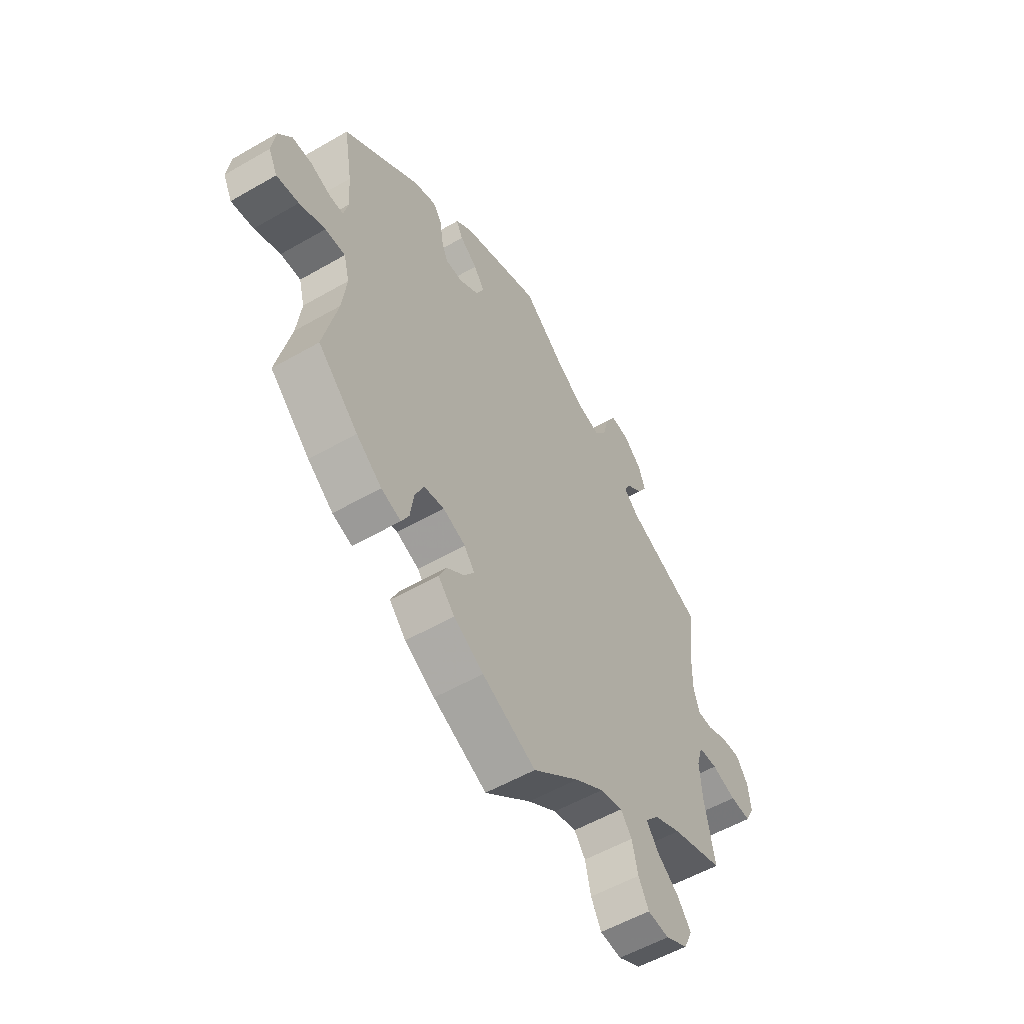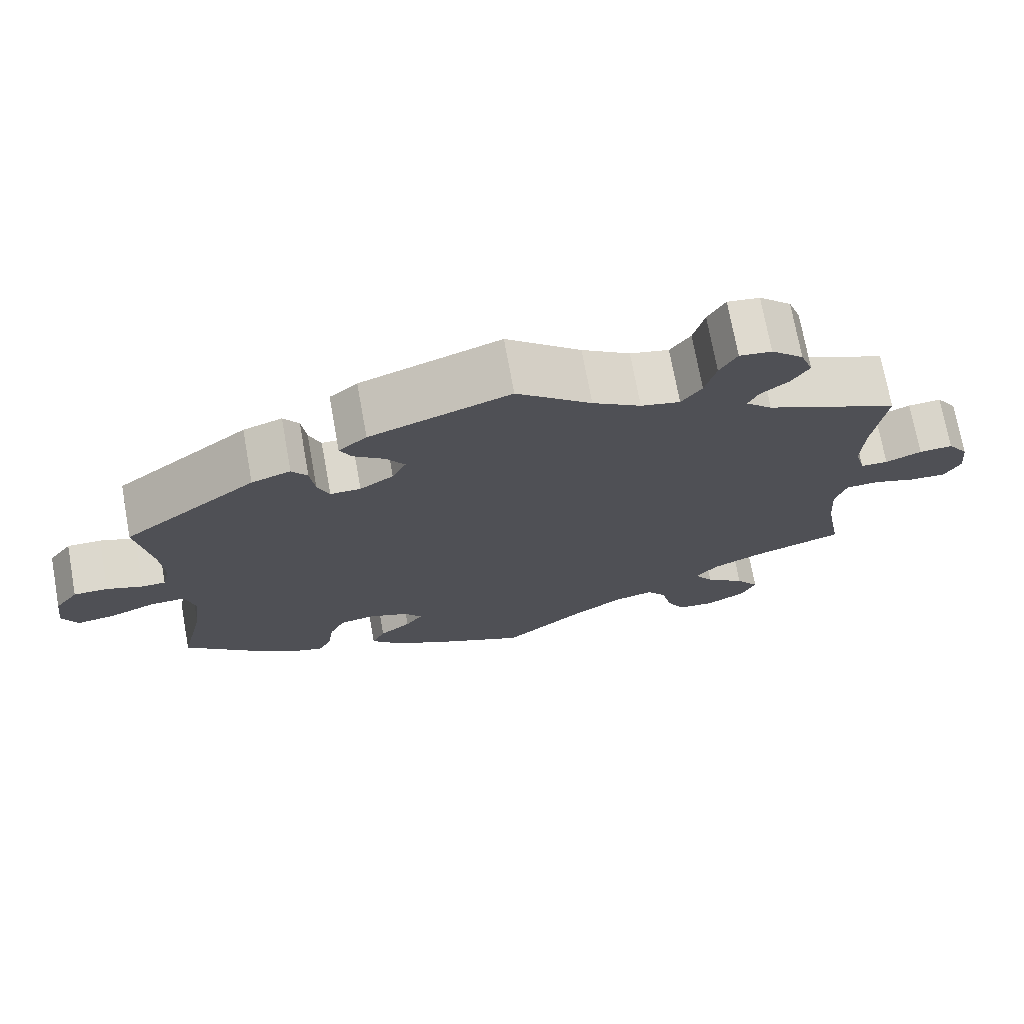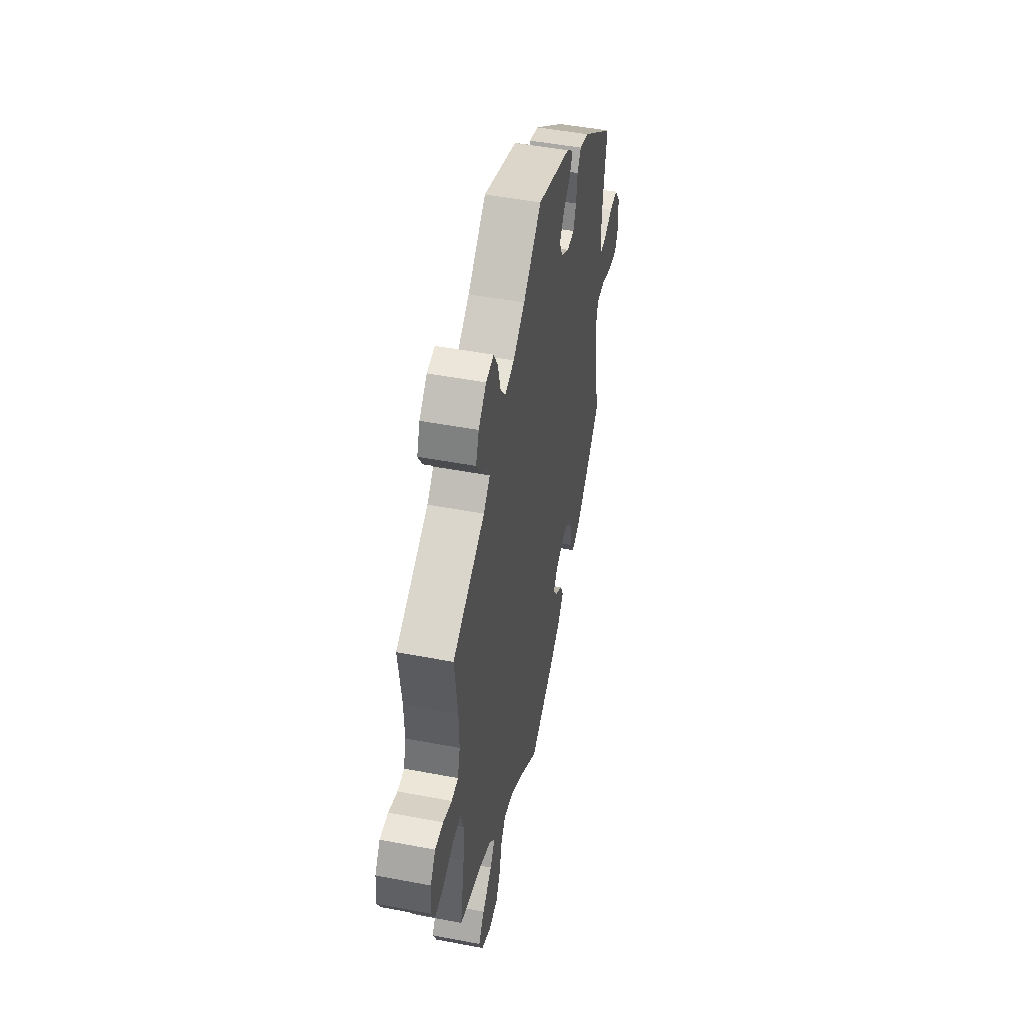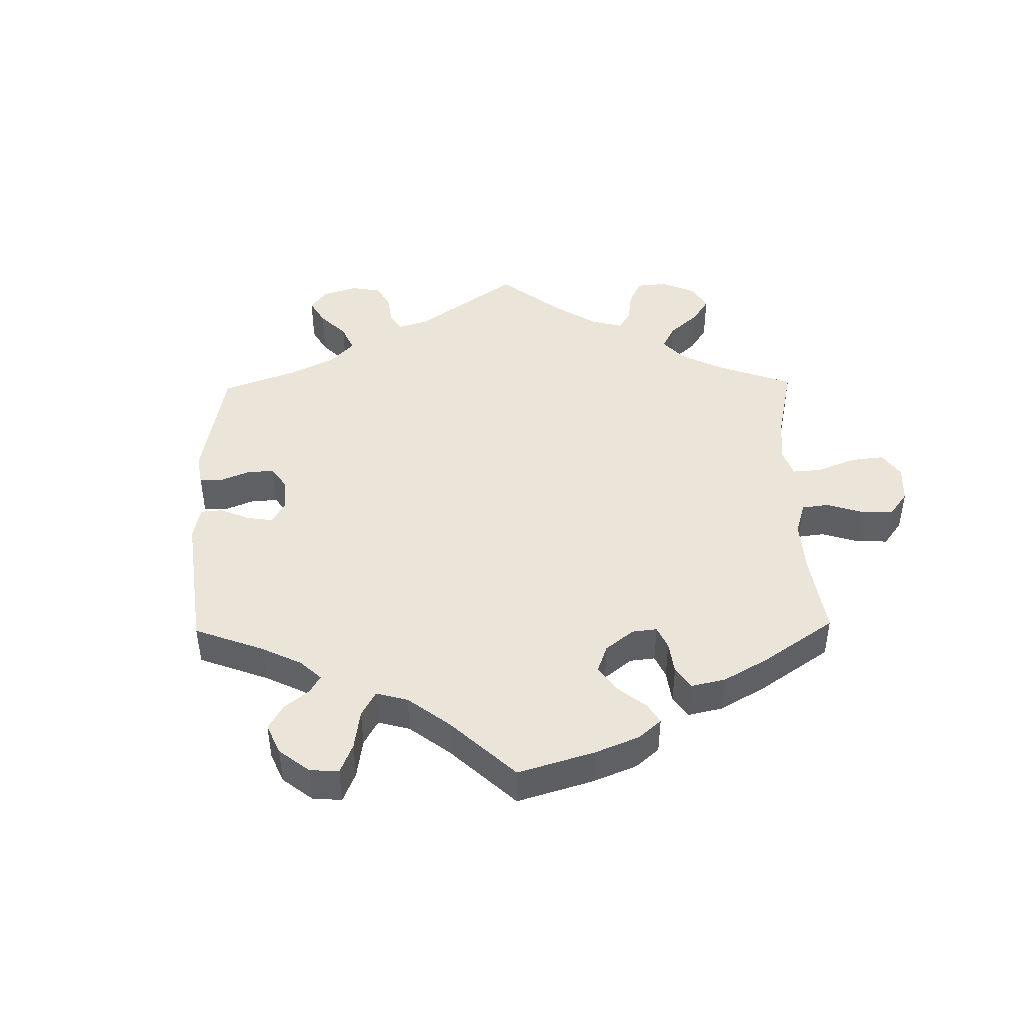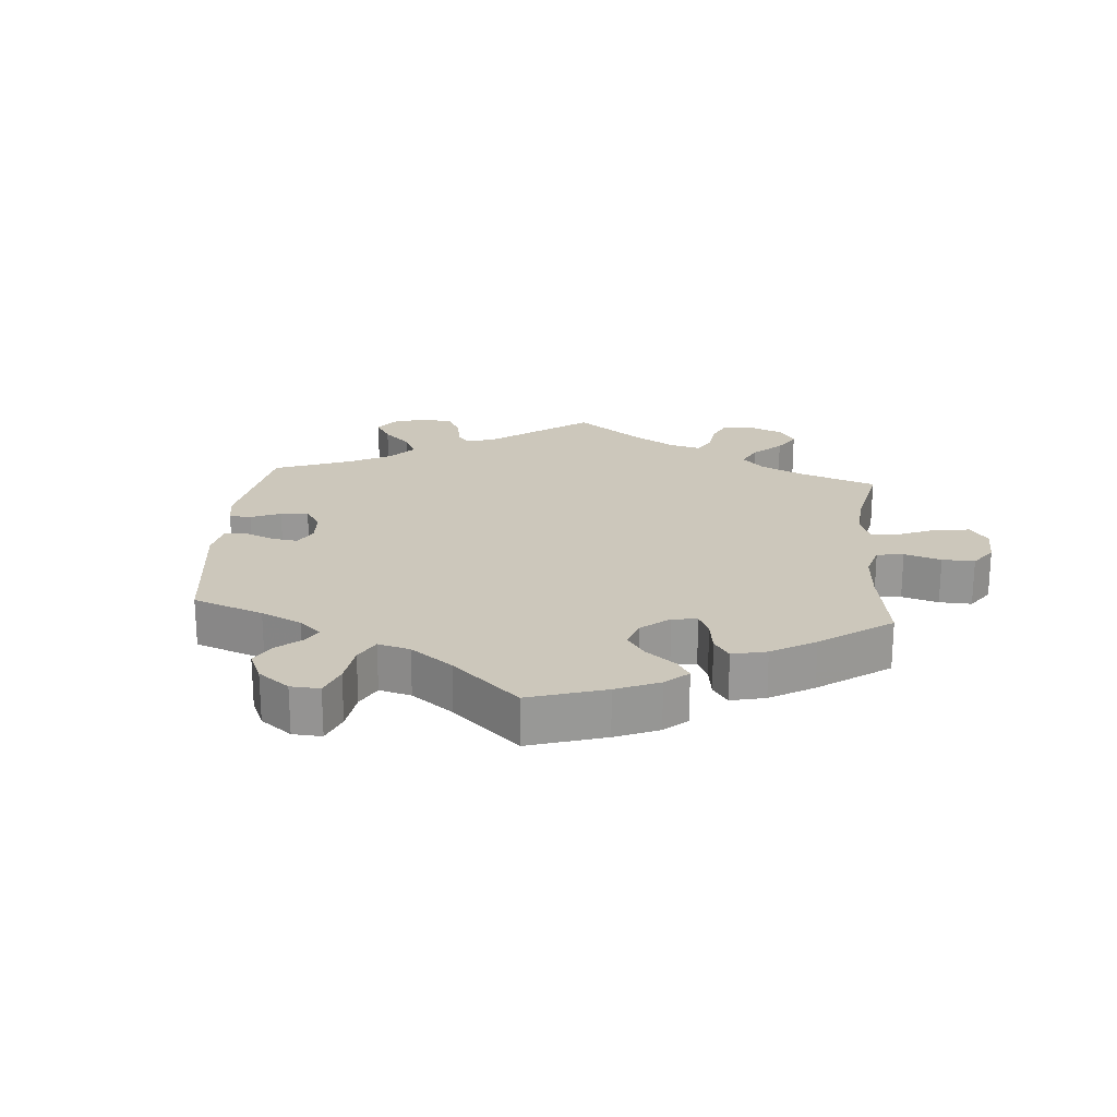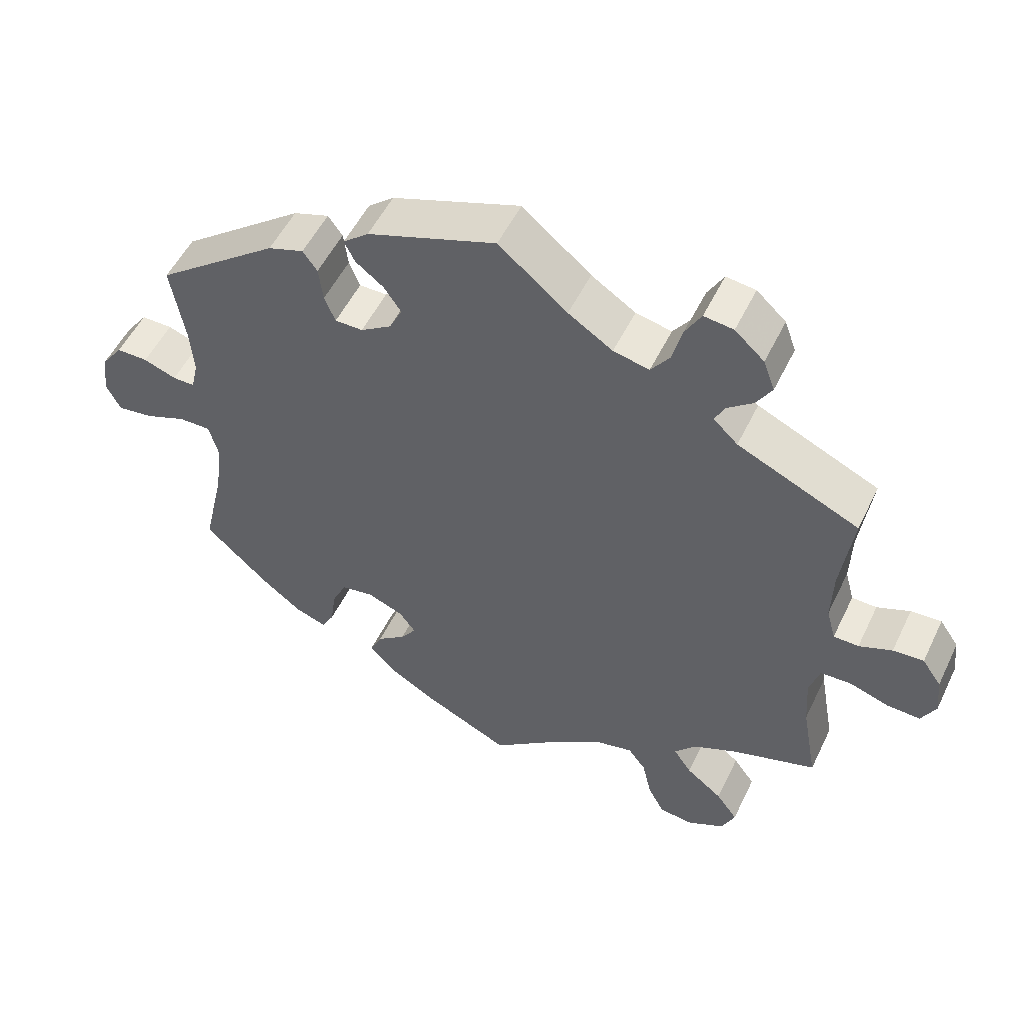
<metadata>
{"format":"obj","ext":"obj","renderer":"f3d","projection":"perspective","resolution":1024,"background":"white","views":[{"elev":-55.2,"azim":121.3,"up":"+Z"},{"elev":72.6,"azim":169.7,"up":"+Z"},{"elev":48.4,"azim":-78.0,"up":"+Z"},{"elev":44.9,"azim":119.0,"up":"+Y"},{"elev":21.7,"azim":124.7,"up":"+Y"},{"elev":52.8,"azim":-154.6,"up":"+Z"}]}
</metadata>
<code>
v 0.482 0.07 0.177
v 0.477 0.07 0.109
v 0.487 0.07 0.066
v 0.518 0.07 0.066
v 0.564 0.07 0.083
v 0.608 0.07 0.083
v 0.638 0.07 0.042
v 0.646 0.07 -0.017
v 0.626 0.07 -0.057
v 0.576 0.07 -0.05
v 0.518 0.07 -0.027
v 0.473 0.07 -0.026
v 0.46 0.07 -0.075
v 0.47 0.07 -0.154
v 0.501 0.07 -0.288
v 0.411 0.07 -0.372
v 0.354 0.07 -0.416
v 0.31 0.07 -0.431
v 0.293 0.07 -0.399
v 0.285 0.07 -0.344
v 0.265 0.07 -0.301
v 0.22 0.07 -0.293
v 0.169 0.07 -0.313
v 0.146 0.07 -0.344
v 0.168 0.07 -0.375
v 0.208 0.07 -0.406
v 0.225 0.07 -0.442
v 0.188 0.07 -0.482
v 0.121 0.07 -0.521
v 0.001 0.07 -0.578
v -0.103 0.07 -0.494
v -0.168 0.07 -0.451
v -0.219 0.07 -0.439
v -0.244 0.07 -0.472
v -0.257 0.07 -0.529
v -0.28 0.07 -0.573
v -0.328 0.07 -0.578
v -0.379 0.07 -0.551
v -0.398 0.07 -0.509
v -0.368 0.07 -0.468
v -0.317 0.07 -0.428
v -0.292 0.07 -0.391
v -0.322 0.07 -0.356
v -0.384 0.07 -0.327
v -0.501 0.07 -0.289
v -0.479 0.07 -0.168
v -0.474 0.07 -0.096
v -0.488 0.07 -0.049
v -0.531 0.07 -0.047
v -0.586 0.07 -0.065
v -0.633 0.07 -0.067
v -0.653 0.07 -0.028
v -0.647 0.07 0.027
v -0.62 0.07 0.066
v -0.577 0.07 0.063
v -0.531 0.07 0.044
v -0.496 0.07 0.045
v -0.483 0.07 0.092
v -0.485 0.07 0.166
v -0.501 0.07 0.289
v -0.331 0.07 0.366
v -0.297 0.07 0.398
v -0.31 0.07 0.426
v -0.346 0.07 0.454
v -0.368 0.07 0.49
v -0.352 0.07 0.534
v -0.311 0.07 0.571
v -0.27 0.07 0.576
v -0.248 0.07 0.537
v -0.234 0.07 0.483
v -0.208 0.07 0.447
v -0.158 0.07 0.458
v -0.096 0.07 0.498
v 0 0.07 0.578
v 0.18 0.07 0.514
v 0.216 0.07 0.484
v 0.201 0.07 0.454
v 0.162 0.07 0.424
v 0.138 0.07 0.389
v 0.156 0.07 0.352
v 0.199 0.07 0.324
v 0.238 0.07 0.324
v 0.253 0.07 0.361
v 0.259 0.07 0.41
v 0.279 0.07 0.438
v 0.329 0.07 0.421
v 0.501 0.07 0.29
v 0.482 0 0.177
v 0.477 0 0.109
v 0.487 0 0.066
v 0.518 0 0.066
v 0.564 0 0.083
v 0.608 0 0.083
v 0.638 0 0.042
v 0.646 0 -0.017
v 0.626 0 -0.057
v 0.576 0 -0.05
v 0.518 0 -0.027
v 0.473 0 -0.026
v 0.46 0 -0.075
v 0.47 0 -0.154
v 0.501 0 -0.288
v 0.411 0 -0.372
v 0.354 0 -0.416
v 0.31 0 -0.431
v 0.293 0 -0.399
v 0.285 0 -0.344
v 0.265 0 -0.301
v 0.22 0 -0.293
v 0.169 0 -0.313
v 0.146 0 -0.344
v 0.168 0 -0.375
v 0.208 0 -0.406
v 0.225 0 -0.442
v 0.188 0 -0.482
v 0.121 0 -0.521
v 0.001 0 -0.578
v -0.103 0 -0.494
v -0.168 0 -0.451
v -0.219 0 -0.439
v -0.244 0 -0.472
v -0.257 0 -0.529
v -0.28 0 -0.573
v -0.328 0 -0.578
v -0.379 0 -0.551
v -0.398 0 -0.509
v -0.368 0 -0.468
v -0.317 0 -0.428
v -0.292 0 -0.391
v -0.322 0 -0.356
v -0.384 0 -0.327
v -0.501 0 -0.289
v -0.479 0 -0.168
v -0.474 0 -0.096
v -0.488 0 -0.049
v -0.531 0 -0.047
v -0.586 0 -0.065
v -0.633 0 -0.067
v -0.653 0 -0.028
v -0.647 0 0.027
v -0.62 0 0.066
v -0.577 0 0.063
v -0.531 0 0.044
v -0.496 0 0.045
v -0.483 0 0.092
v -0.485 0 0.166
v -0.501 0 0.289
v -0.331 0 0.366
v -0.297 0 0.398
v -0.31 0 0.426
v -0.346 0 0.454
v -0.368 0 0.49
v -0.352 0 0.534
v -0.311 0 0.571
v -0.27 0 0.576
v -0.248 0 0.537
v -0.234 0 0.483
v -0.208 0 0.447
v -0.158 0 0.458
v -0.096 0 0.498
v 0 0 0.578
v 0.18 0 0.514
v 0.216 0 0.484
v 0.201 0 0.454
v 0.162 0 0.424
v 0.138 0 0.389
v 0.156 0 0.352
v 0.199 0 0.324
v 0.238 0 0.324
v 0.253 0 0.361
v 0.259 0 0.41
v 0.279 0 0.438
v 0.329 0 0.421
v 0.501 0 0.29
f 86 87 1
f 83 84 85 86
f 82 83 86 1
f 81 82 1 2
f 80 81 2 3
f 75 76 77 78
f 73 74 75 78
f 72 73 78 79
f 71 72 79 80
f 67 68 69 70
f 67 70 71
f 66 67 71
f 63 64 65 66
f 62 63 66 71
f 61 62 71 80
f 59 60 61 80
f 53 54 55 56
f 53 56 57
f 52 53 57
f 49 50 51 52
f 48 49 52 57
f 47 48 57 58
f 44 45 46
f 43 44 46 47
f 42 43 47 58
f 38 39 40 41
f 38 41 42
f 37 38 42
f 34 35 36 37
f 33 34 37 42
f 32 33 42 58
f 28 29 30 31
f 25 26 27 28
f 24 25 28 31
f 23 24 31 32
f 17 18 19 20
f 17 20 21
f 14 15 16 17
f 13 14 17 21
f 12 13 21 22
f 8 9 10 11
f 8 11 12
f 7 8 12
f 4 5 6 7
f 3 4 7 12
f 23 32 58 59
f 22 23 59 80
f 3 12 22 80
f 88 174 173
f 173 172 171 170
f 88 173 170 169
f 89 88 169 168
f 90 89 168 167
f 165 164 163 162
f 165 162 161 160
f 166 165 160 159
f 167 166 159 158
f 157 156 155 154
f 158 157 154
f 158 154 153
f 153 152 151 150
f 158 153 150 149
f 167 158 149 148
f 167 148 147 146
f 143 142 141 140
f 144 143 140
f 144 140 139
f 139 138 137 136
f 144 139 136 135
f 145 144 135 134
f 133 132 131
f 134 133 131 130
f 145 134 130 129
f 128 127 126 125
f 129 128 125
f 129 125 124
f 124 123 122 121
f 129 124 121 120
f 145 129 120 119
f 118 117 116 115
f 115 114 113 112
f 118 115 112 111
f 119 118 111 110
f 107 106 105 104
f 108 107 104
f 104 103 102 101
f 108 104 101 100
f 109 108 100 99
f 98 97 96 95
f 99 98 95
f 99 95 94
f 94 93 92 91
f 99 94 91 90
f 146 145 119 110
f 167 146 110 109
f 167 109 99 90
f 1 88 89 2
f 2 89 90 3
f 3 90 91 4
f 4 91 92 5
f 5 92 93 6
f 6 93 94 7
f 7 94 95 8
f 8 95 96 9
f 9 96 97 10
f 10 97 98 11
f 11 98 99 12
f 12 99 100 13
f 13 100 101 14
f 14 101 102 15
f 15 102 103 16
f 16 103 104 17
f 17 104 105 18
f 18 105 106 19
f 19 106 107 20
f 20 107 108 21
f 21 108 109 22
f 22 109 110 23
f 23 110 111 24
f 24 111 112 25
f 25 112 113 26
f 26 113 114 27
f 27 114 115 28
f 28 115 116 29
f 29 116 117 30
f 30 117 118 31
f 31 118 119 32
f 32 119 120 33
f 33 120 121 34
f 34 121 122 35
f 35 122 123 36
f 36 123 124 37
f 37 124 125 38
f 38 125 126 39
f 39 126 127 40
f 40 127 128 41
f 41 128 129 42
f 42 129 130 43
f 43 130 131 44
f 44 131 132 45
f 45 132 133 46
f 46 133 134 47
f 47 134 135 48
f 48 135 136 49
f 49 136 137 50
f 50 137 138 51
f 51 138 139 52
f 52 139 140 53
f 53 140 141 54
f 54 141 142 55
f 55 142 143 56
f 56 143 144 57
f 57 144 145 58
f 58 145 146 59
f 59 146 147 60
f 60 147 148 61
f 61 148 149 62
f 62 149 150 63
f 63 150 151 64
f 64 151 152 65
f 65 152 153 66
f 66 153 154 67
f 67 154 155 68
f 68 155 156 69
f 69 156 157 70
f 70 157 158 71
f 71 158 159 72
f 72 159 160 73
f 73 160 161 74
f 74 161 162 75
f 75 162 163 76
f 76 163 164 77
f 77 164 165 78
f 78 165 166 79
f 79 166 167 80
f 80 167 168 81
f 81 168 169 82
f 82 169 170 83
f 83 170 171 84
f 84 171 172 85
f 85 172 173 86
f 86 173 174 87
f 87 174 88 1

</code>
